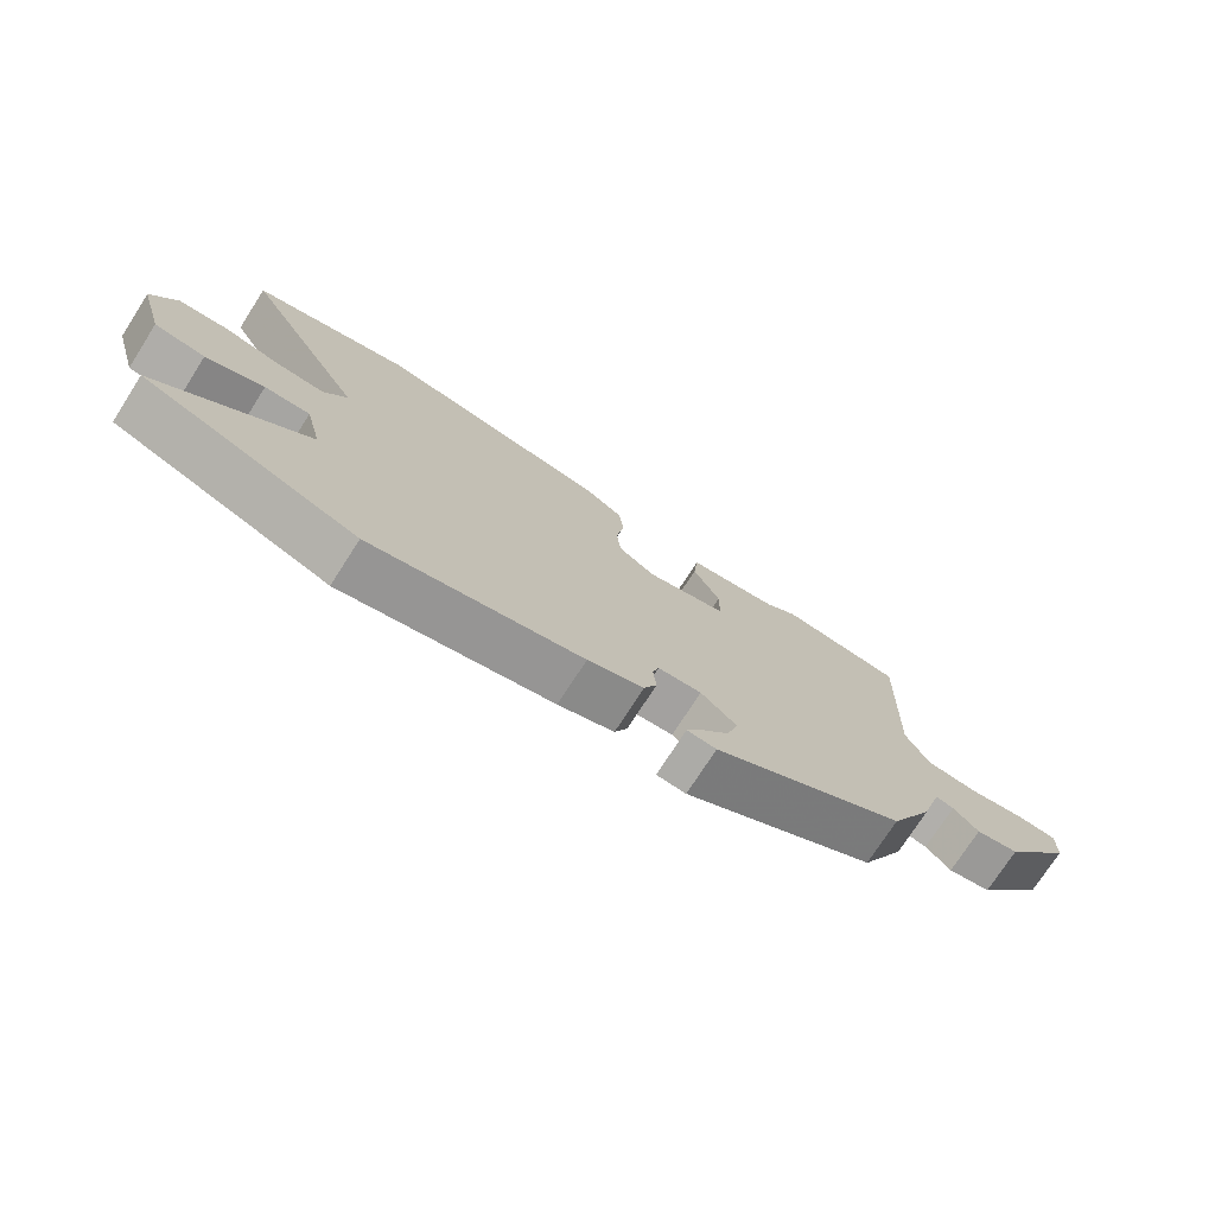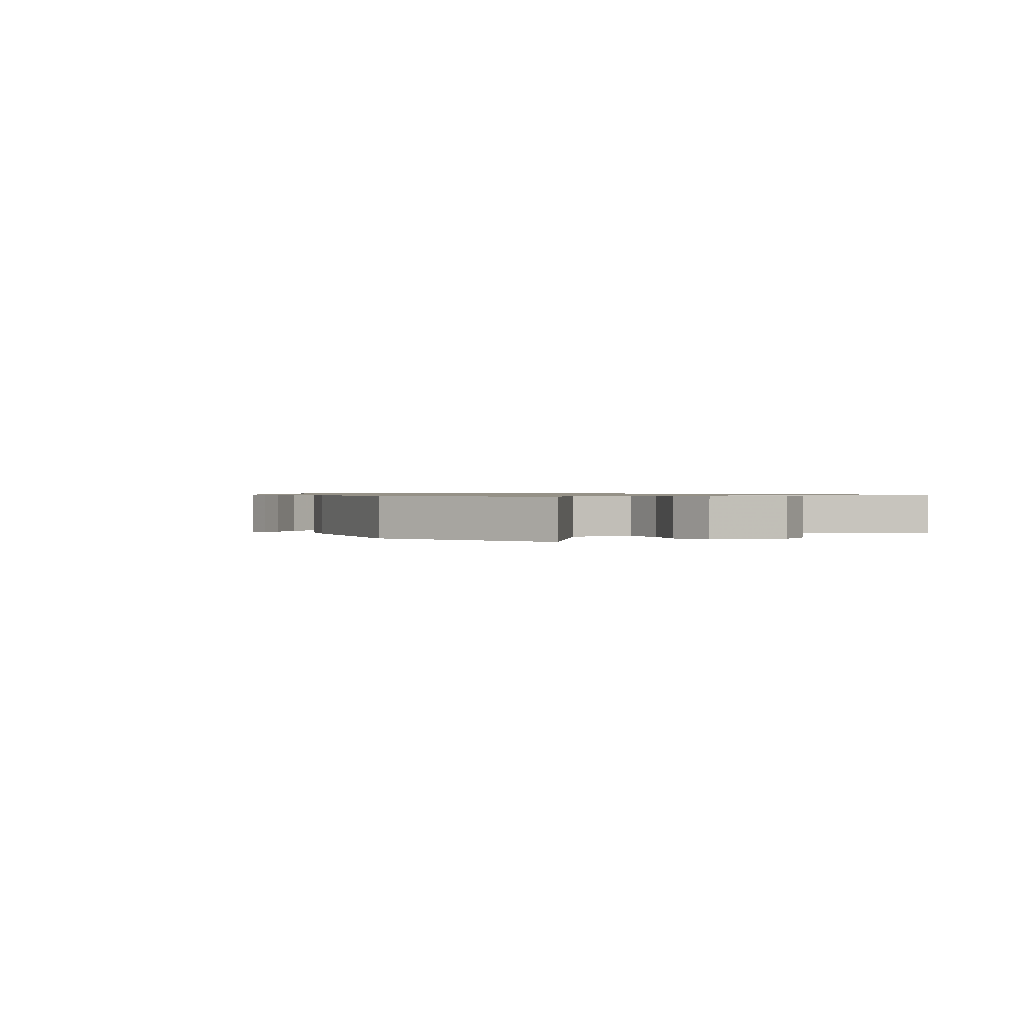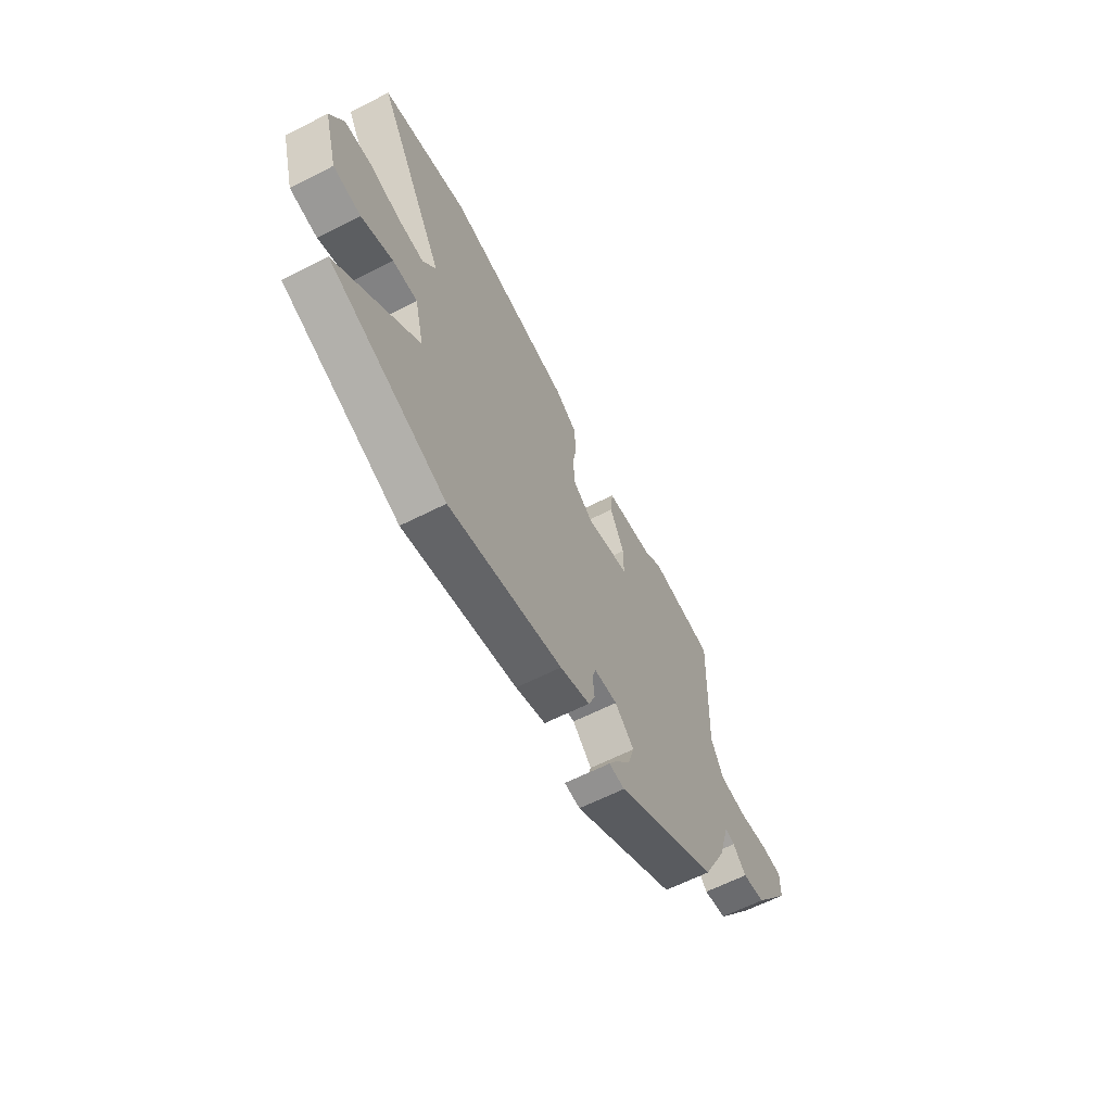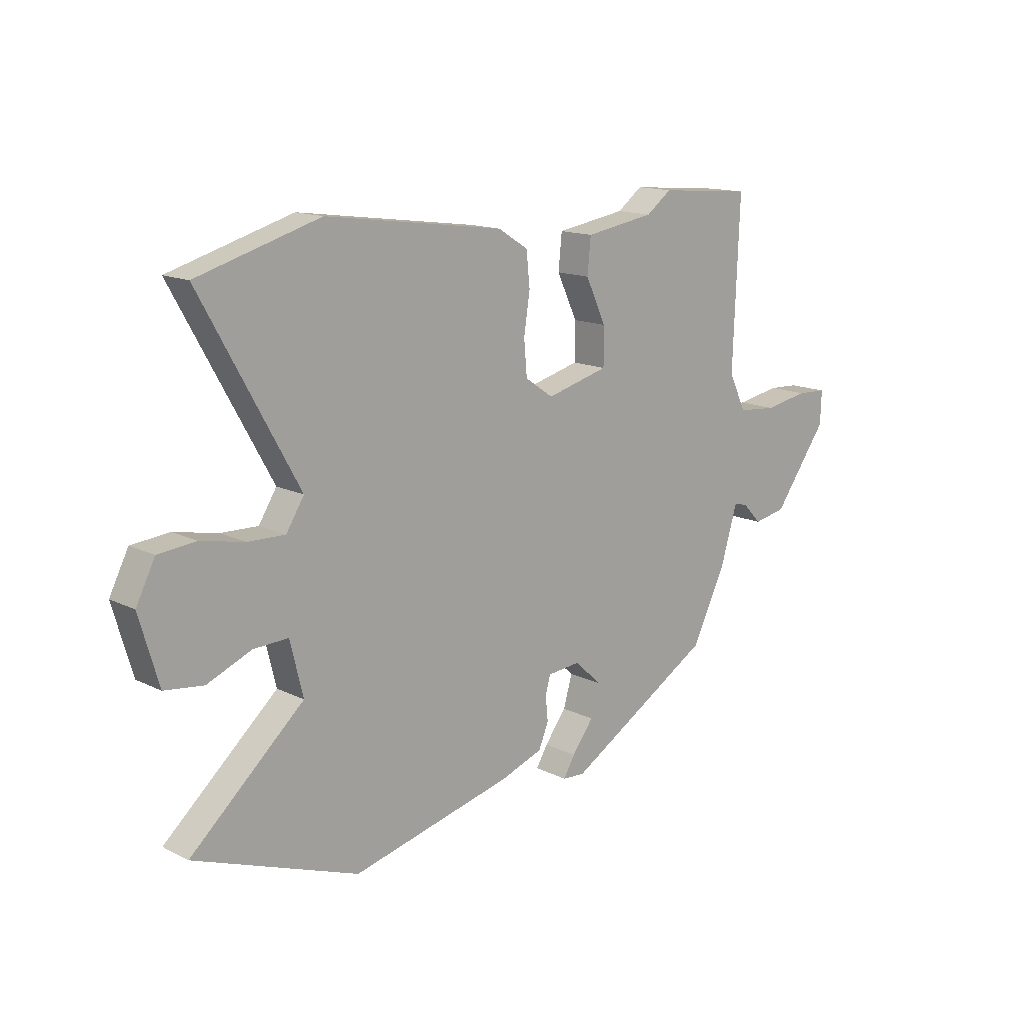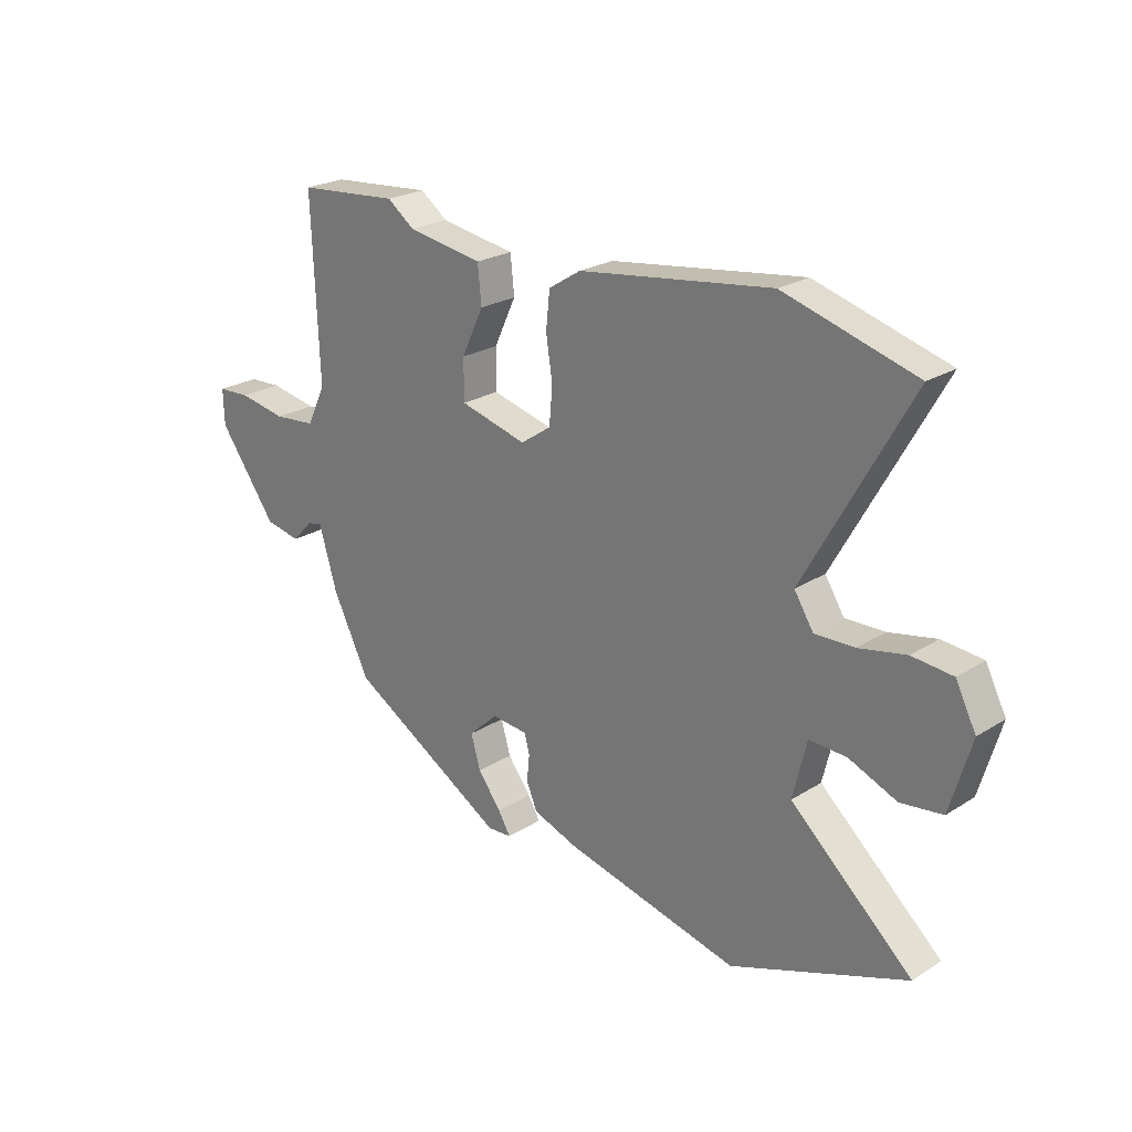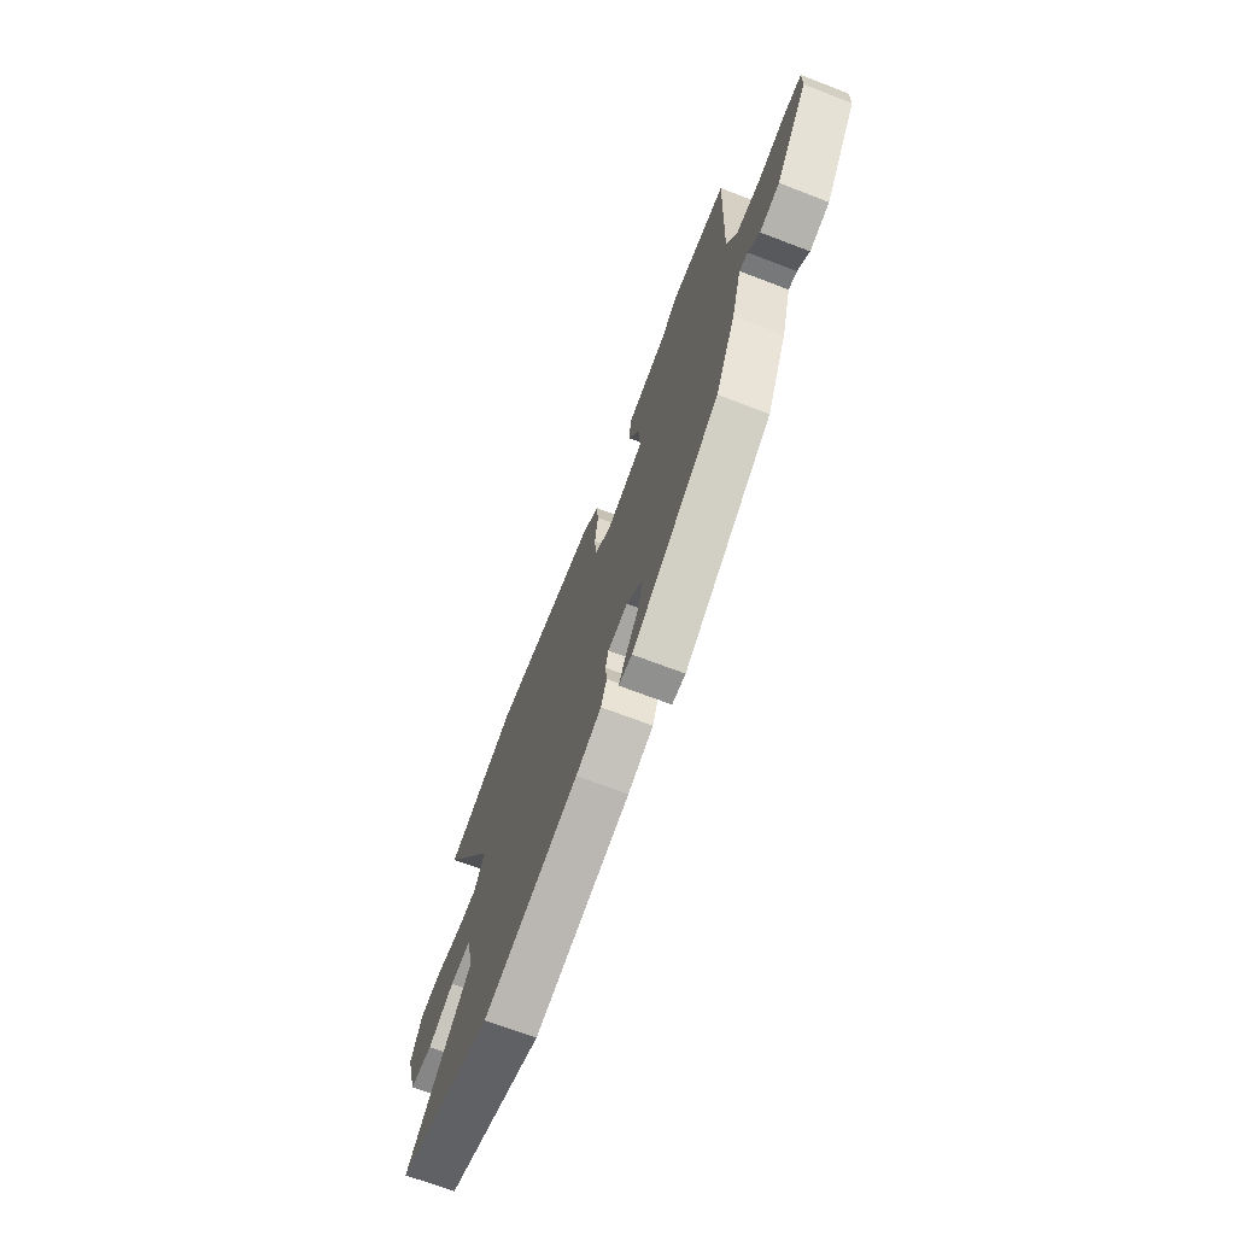
<metadata>
{"format":"obj","ext":"obj","renderer":"f3d","projection":"perspective","resolution":1024,"background":"white","views":[{"elev":-74.7,"azim":-32.7,"up":"+Z"},{"elev":0.8,"azim":-125.4,"up":"+Y"},{"elev":-62.9,"azim":-62.8,"up":"+Z"},{"elev":14.5,"azim":-43.1,"up":"+Z"},{"elev":23.5,"azim":-136.5,"up":"+Z"},{"elev":-69.2,"azim":69.0,"up":"+Z"}]}
</metadata>
<code>
v 0.357 0.07 0.512
v 0.547 0.07 0.496
v 0.534 0.07 0.165
v 0.569 0.07 0.092
v 0.648 0.07 0.085
v 0.737 0.07 0.101
v 0.798 0.07 0.098
v 0.796 0.07 0.032
v 0.687 0.07 -0.118
v 0.621 0.07 -0.131
v 0.583 0.07 -0.091
v 0.555 0.07 -0.085
v 0.521 0.07 -0.199
v 0.452 0.07 -0.339
v 0.156 0.07 -0.515
v 0.111 0.07 -0.512
v 0.134 0.07 -0.473
v 0.178 0.07 -0.415
v 0.196 0.07 -0.353
v 0.141 0.07 -0.302
v 0.074 0.07 -0.308
v 0.064 0.07 -0.344
v 0.069 0.07 -0.394
v 0.049 0.07 -0.442
v -0.037 0.07 -0.473
v -0.362 0.07 -0.551
v -0.692 0.07 -0.428
v -0.464 0.07 -0.224
v -0.49 0.07 -0.117
v -0.56 0.07 -0.12
v -0.649 0.07 -0.157
v -0.727 0.07 -0.147
v -0.766 0.07 -0.013
v -0.728 0.07 0.062
v -0.652 0.07 0.069
v -0.564 0.07 0.051
v -0.49 0.07 0.049
v -0.454 0.07 0.106
v -0.65 0.07 0.456
v -0.404 0.07 0.528
v -0.044 0.07 0.479
v 0.016 0.07 0.441
v 0.023 0.07 0.373
v 0.011 0.07 0.294
v 0.017 0.07 0.225
v 0.074 0.07 0.186
v 0.199 0.07 0.219
v 0.199 0.07 0.294
v 0.158 0.07 0.381
v 0.165 0.07 0.451
v 0.306 0.07 0.474
v 0.357 0 0.512
v 0.547 0 0.496
v 0.534 0 0.165
v 0.569 0 0.092
v 0.648 0 0.085
v 0.737 0 0.101
v 0.798 0 0.098
v 0.796 0 0.032
v 0.687 0 -0.118
v 0.621 0 -0.131
v 0.583 0 -0.091
v 0.555 0 -0.085
v 0.521 0 -0.199
v 0.452 0 -0.339
v 0.156 0 -0.515
v 0.111 0 -0.512
v 0.134 0 -0.473
v 0.178 0 -0.415
v 0.196 0 -0.353
v 0.141 0 -0.302
v 0.074 0 -0.308
v 0.064 0 -0.344
v 0.069 0 -0.394
v 0.049 0 -0.442
v -0.037 0 -0.473
v -0.362 0 -0.551
v -0.692 0 -0.428
v -0.464 0 -0.224
v -0.49 0 -0.117
v -0.56 0 -0.12
v -0.649 0 -0.157
v -0.727 0 -0.147
v -0.766 0 -0.013
v -0.728 0 0.062
v -0.652 0 0.069
v -0.564 0 0.051
v -0.49 0 0.049
v -0.454 0 0.106
v -0.65 0 0.456
v -0.404 0 0.528
v -0.044 0 0.479
v 0.016 0 0.441
v 0.023 0 0.373
v 0.011 0 0.294
v 0.017 0 0.225
v 0.074 0 0.186
v 0.199 0 0.219
v 0.199 0 0.294
v 0.158 0 0.381
v 0.165 0 0.451
v 0.306 0 0.474
f 48 49 50 51
f 47 48 51 1
f 41 42 43 44
f 41 44 45
f 38 39 40 41
f 37 38 41 45
f 33 34 35 36
f 33 36 37
f 30 31 32 33
f 29 30 33 37
f 28 29 37 45
f 26 27 28
f 22 23 24 25
f 21 22 25 26
f 15 16 17 18
f 15 18 19
f 12 13 14 15
f 12 15 19
f 8 9 10 11
f 8 11 12
f 5 6 7 8
f 4 5 8 12
f 3 4 12 19
f 47 1 2 3
f 46 47 3 19
f 45 46 19 20
f 21 26 28 45
f 20 21 45
f 102 101 100 99
f 52 102 99 98
f 95 94 93 92
f 96 95 92
f 92 91 90 89
f 96 92 89 88
f 87 86 85 84
f 88 87 84
f 84 83 82 81
f 88 84 81 80
f 96 88 80 79
f 79 78 77
f 76 75 74 73
f 77 76 73 72
f 69 68 67 66
f 70 69 66
f 66 65 64 63
f 70 66 63
f 62 61 60 59
f 63 62 59
f 59 58 57 56
f 63 59 56 55
f 70 63 55 54
f 54 53 52 98
f 70 54 98 97
f 71 70 97 96
f 96 79 77 72
f 96 72 71
f 1 52 53 2
f 2 53 54 3
f 3 54 55 4
f 4 55 56 5
f 5 56 57 6
f 6 57 58 7
f 7 58 59 8
f 8 59 60 9
f 9 60 61 10
f 10 61 62 11
f 11 62 63 12
f 12 63 64 13
f 13 64 65 14
f 14 65 66 15
f 15 66 67 16
f 16 67 68 17
f 17 68 69 18
f 18 69 70 19
f 19 70 71 20
f 20 71 72 21
f 21 72 73 22
f 22 73 74 23
f 23 74 75 24
f 24 75 76 25
f 25 76 77 26
f 26 77 78 27
f 27 78 79 28
f 28 79 80 29
f 29 80 81 30
f 30 81 82 31
f 31 82 83 32
f 32 83 84 33
f 33 84 85 34
f 34 85 86 35
f 35 86 87 36
f 36 87 88 37
f 37 88 89 38
f 38 89 90 39
f 39 90 91 40
f 40 91 92 41
f 41 92 93 42
f 42 93 94 43
f 43 94 95 44
f 44 95 96 45
f 45 96 97 46
f 46 97 98 47
f 47 98 99 48
f 48 99 100 49
f 49 100 101 50
f 50 101 102 51
f 51 102 52 1

</code>
